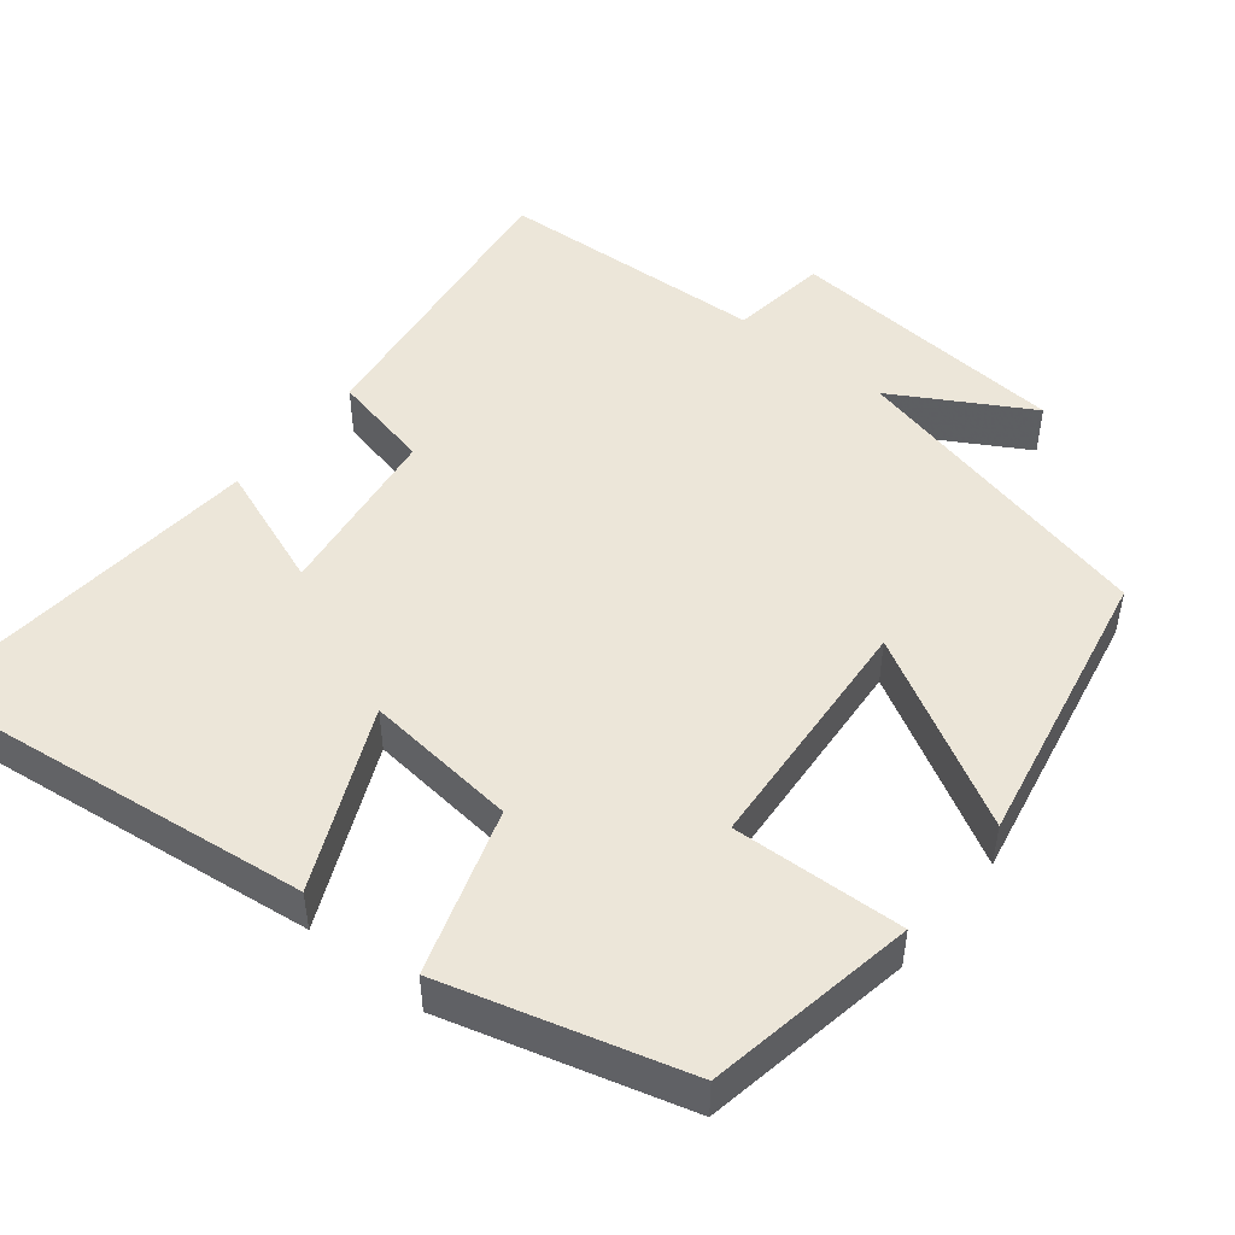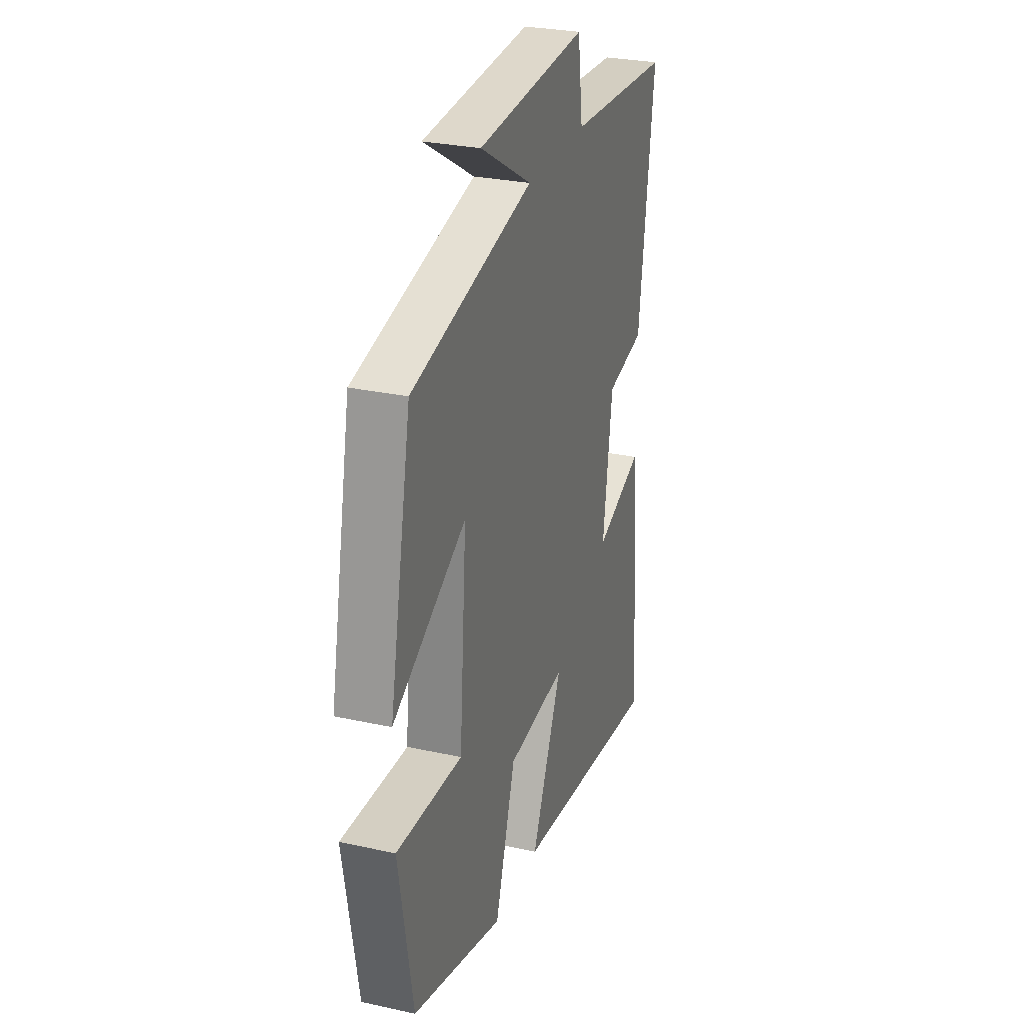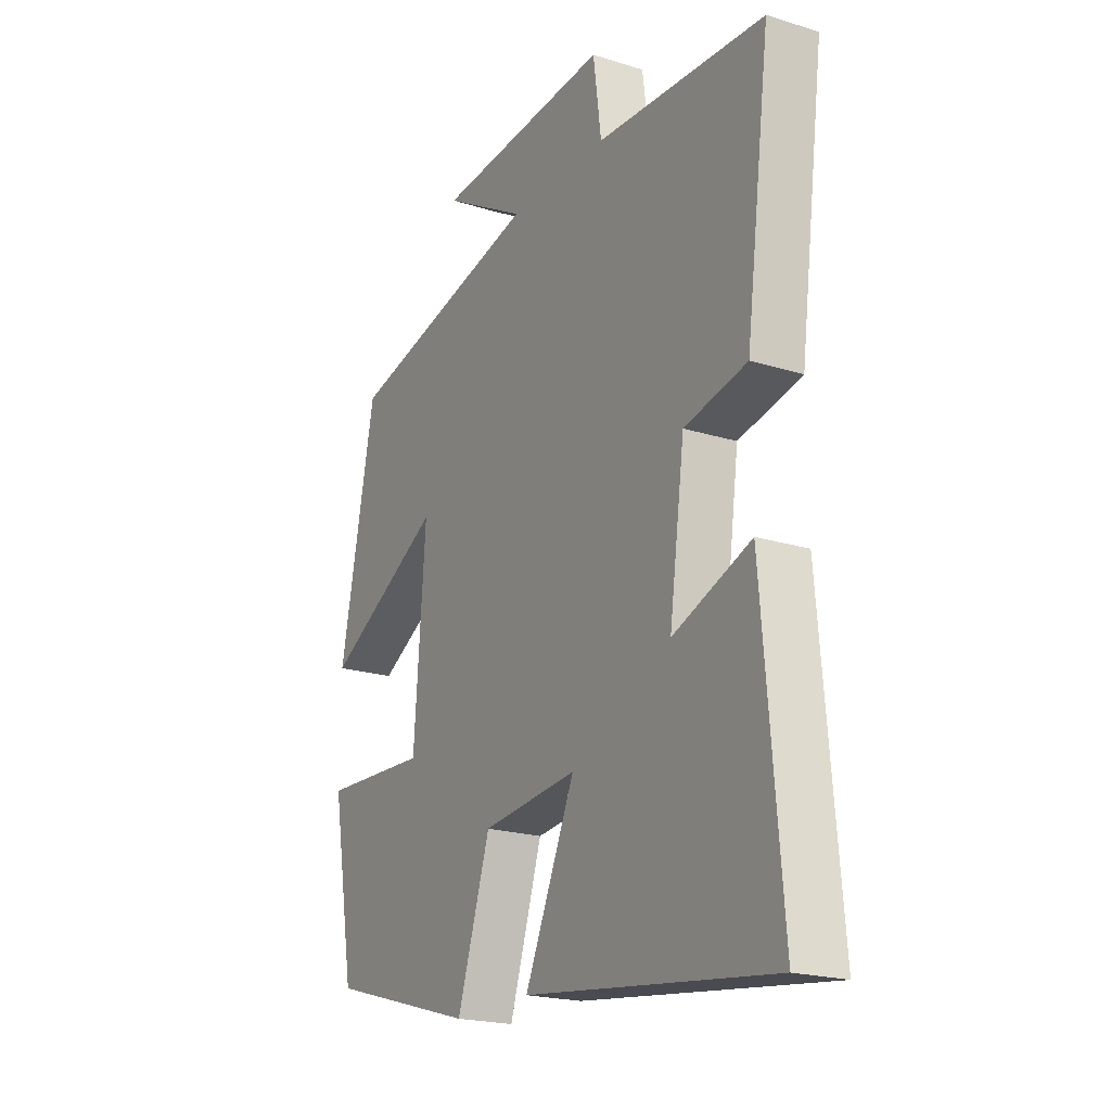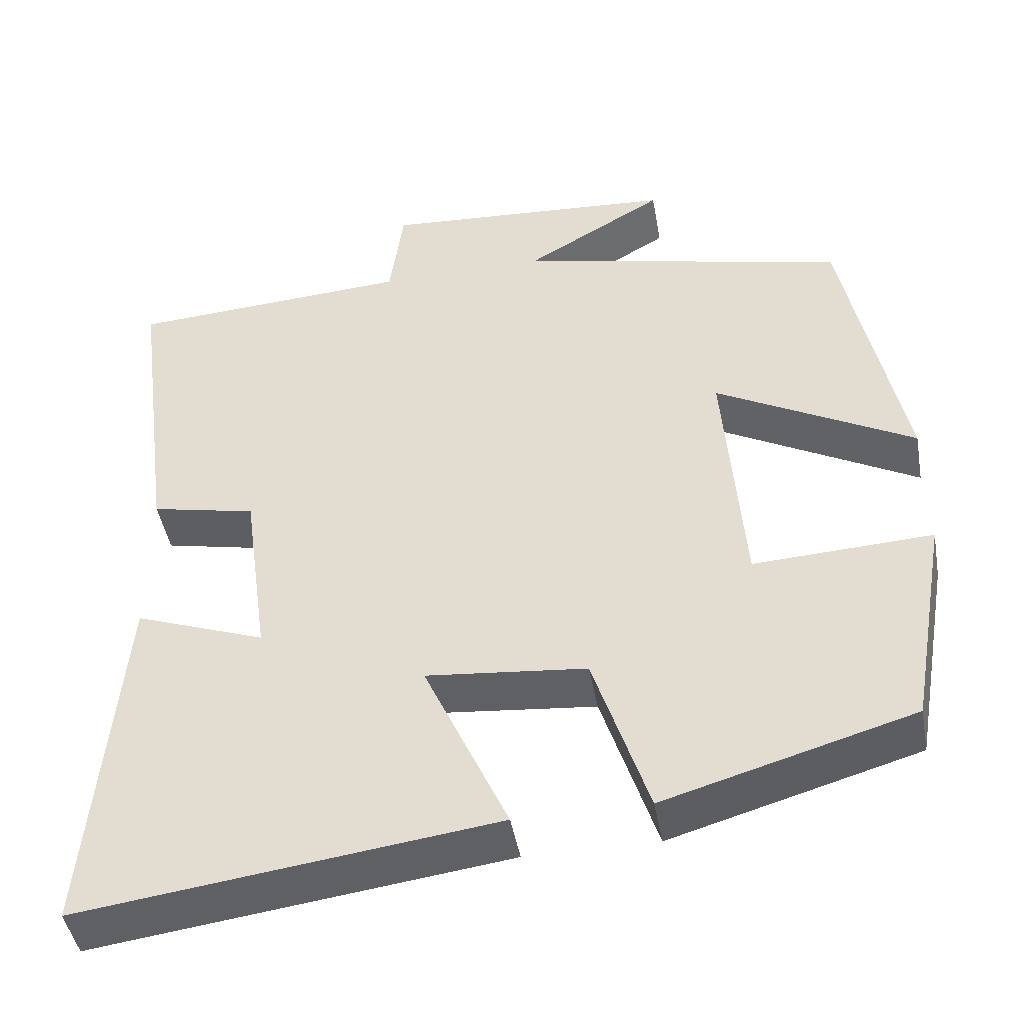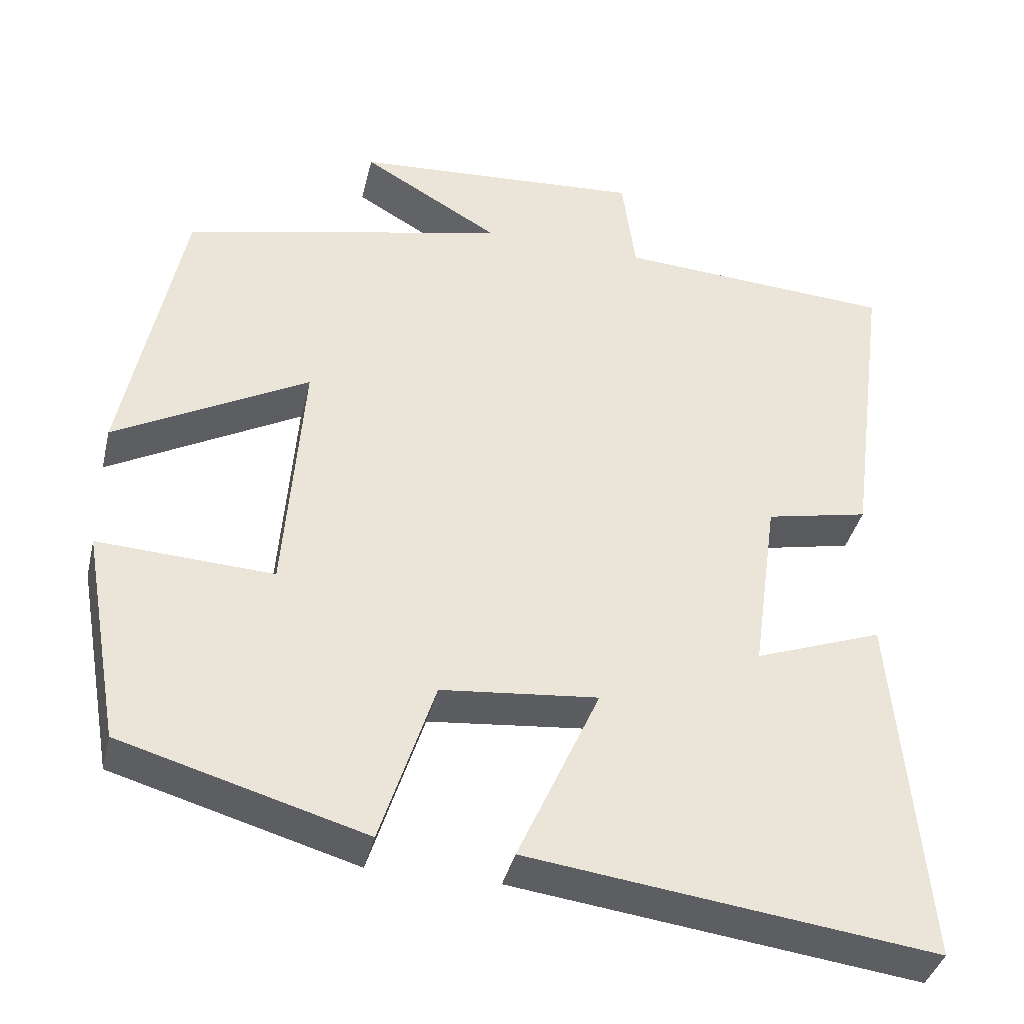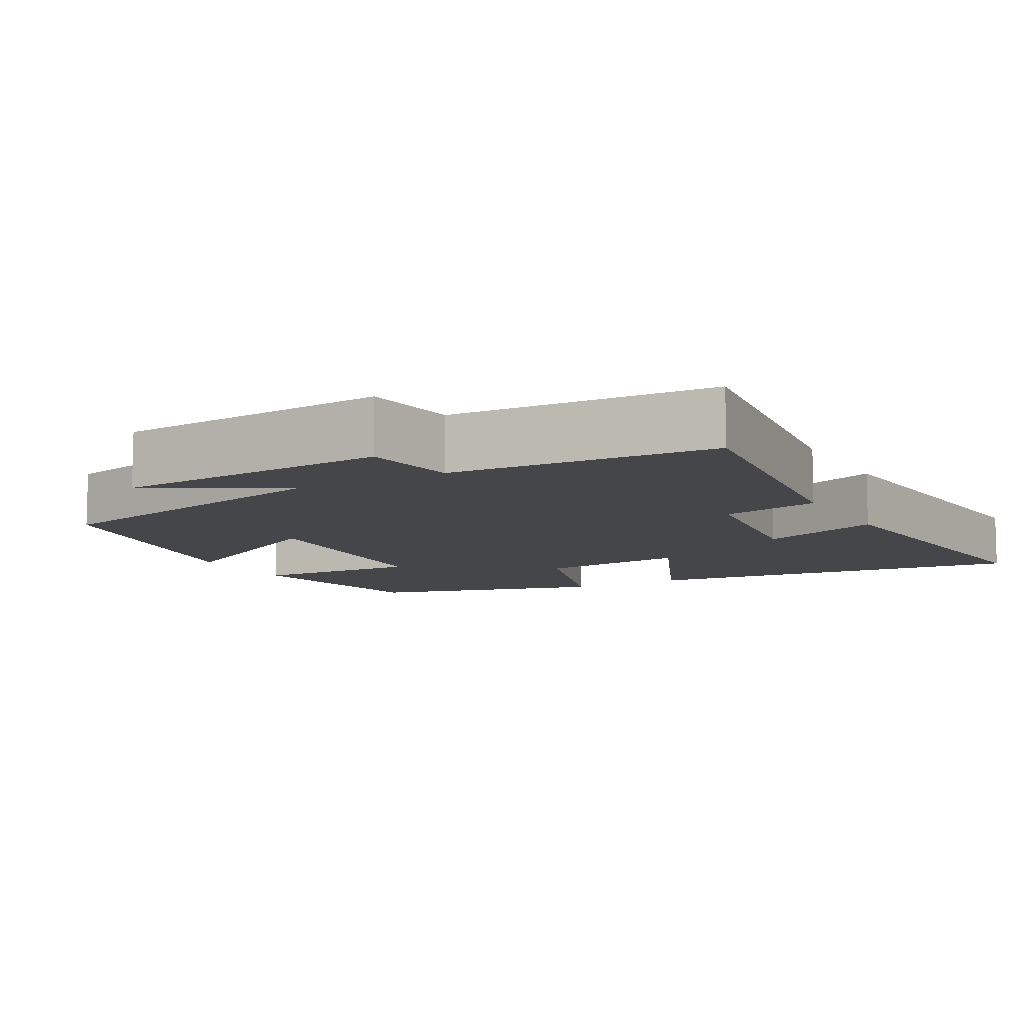
<metadata>
{"format":"obj","ext":"obj","renderer":"f3d","projection":"perspective","resolution":1024,"background":"white","views":[{"elev":48.8,"azim":-141.0,"up":"+Y"},{"elev":28.2,"azim":-71.6,"up":"+Z"},{"elev":-20.7,"azim":60.5,"up":"+Z"},{"elev":-45.5,"azim":-169.8,"up":"+Z"},{"elev":-38.7,"azim":-13.3,"up":"+Z"},{"elev":-9.4,"azim":29.4,"up":"+Y"}]}
</metadata>
<code>
v -0.426 0.07 0.406
v -0.013 0.07 0.5
v -0.188 0.07 0.602
v 0.182 0.07 0.628
v 0.199 0.07 0.5
v 0.552 0.07 0.479
v 0.5 0.07 0.087
v 0.369 0.07 0.059
v 0.337 0.07 -0.171
v 0.5 0.07 -0.111
v 0.539 0.07 -0.566
v 0.022 0.07 -0.5
v 0.127 0.07 -0.267
v -0.073 0.07 -0.287
v -0.142 0.07 -0.5
v -0.452 0.07 -0.411
v -0.5 0.07 -0.138
v -0.277 0.07 -0.149
v -0.253 0.07 0.169
v -0.5 0.07 0.034
v -0.426 0 0.406
v -0.013 0 0.5
v -0.188 0 0.602
v 0.182 0 0.628
v 0.199 0 0.5
v 0.552 0 0.479
v 0.5 0 0.087
v 0.369 0 0.059
v 0.337 0 -0.171
v 0.5 0 -0.111
v 0.539 0 -0.566
v 0.022 0 -0.5
v 0.127 0 -0.267
v -0.073 0 -0.287
v -0.142 0 -0.5
v -0.452 0 -0.411
v -0.5 0 -0.138
v -0.277 0 -0.149
v -0.253 0 0.169
v -0.5 0 0.034
f 19 20 1 2
f 18 19 2
f 16 17 18
f 15 16 18
f 14 15 18
f 13 14 18 2
f 11 12 13
f 10 11 13
f 9 10 13
f 8 9 13 2
f 7 8 2
f 6 7 2
f 5 6 2
f 2 3 4 5
f 22 21 40 39
f 22 39 38
f 38 37 36
f 38 36 35
f 38 35 34
f 22 38 34 33
f 33 32 31
f 33 31 30
f 33 30 29
f 22 33 29 28
f 22 28 27
f 22 27 26
f 22 26 25
f 25 24 23 22
f 1 21 22 2
f 2 22 23 3
f 3 23 24 4
f 4 24 25 5
f 5 25 26 6
f 6 26 27 7
f 7 27 28 8
f 8 28 29 9
f 9 29 30 10
f 10 30 31 11
f 11 31 32 12
f 12 32 33 13
f 13 33 34 14
f 14 34 35 15
f 15 35 36 16
f 16 36 37 17
f 17 37 38 18
f 18 38 39 19
f 19 39 40 20
f 20 40 21 1

</code>
